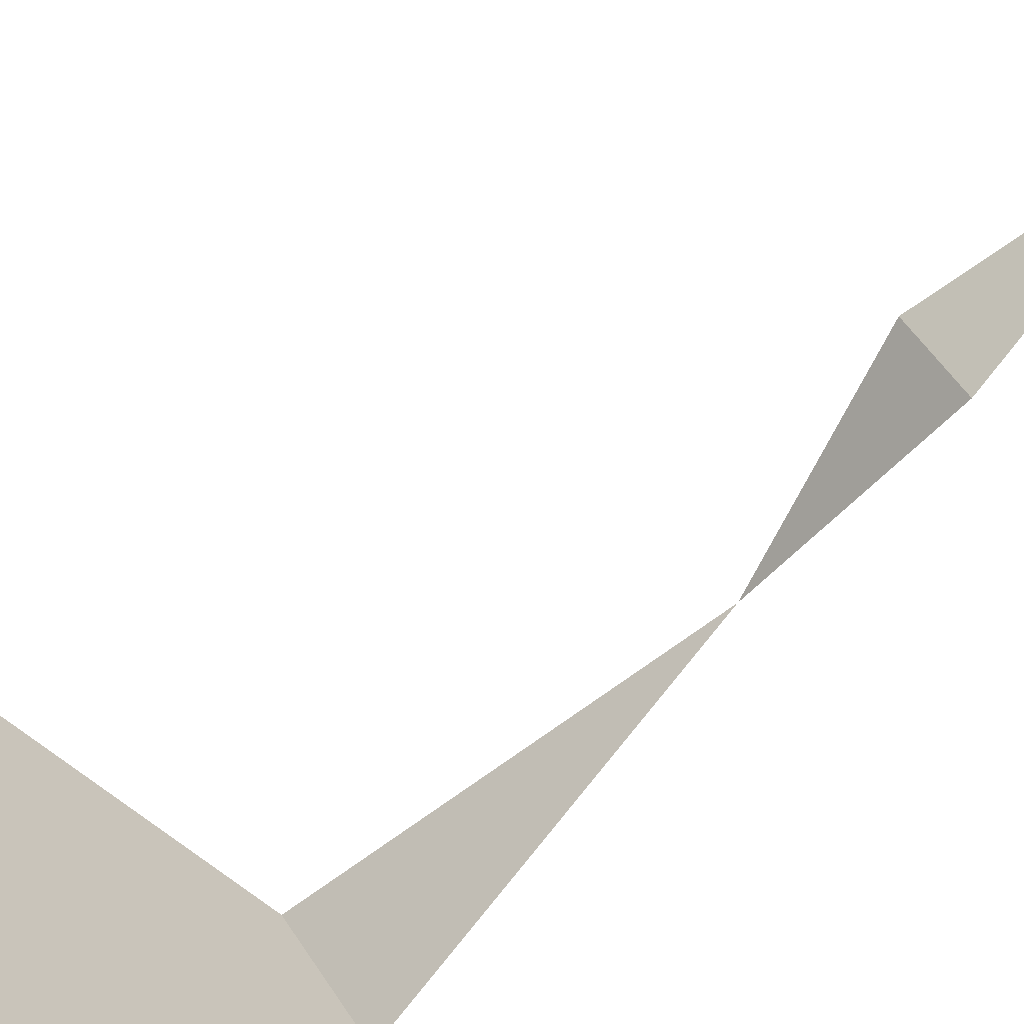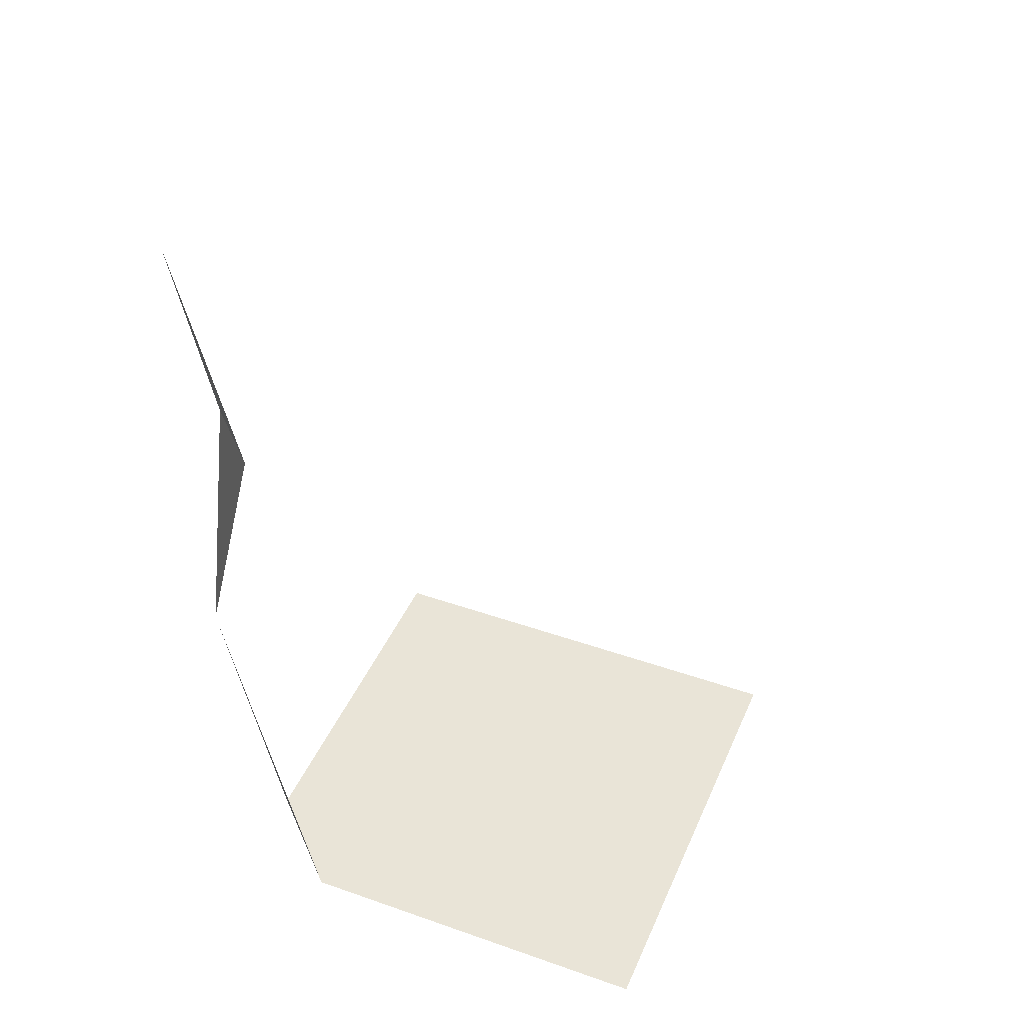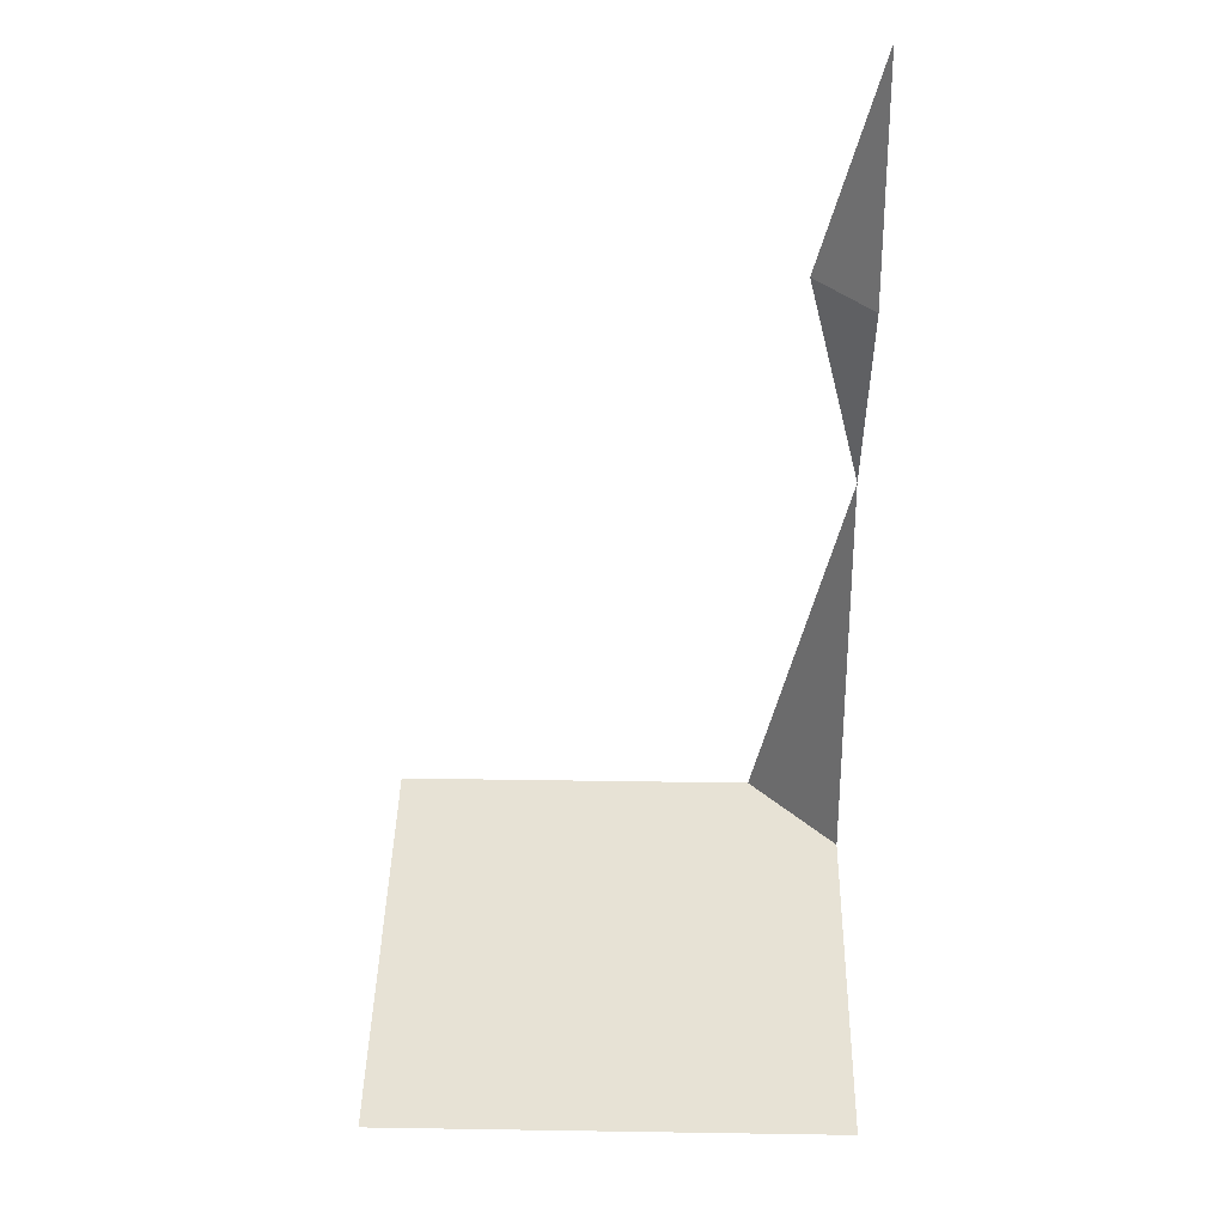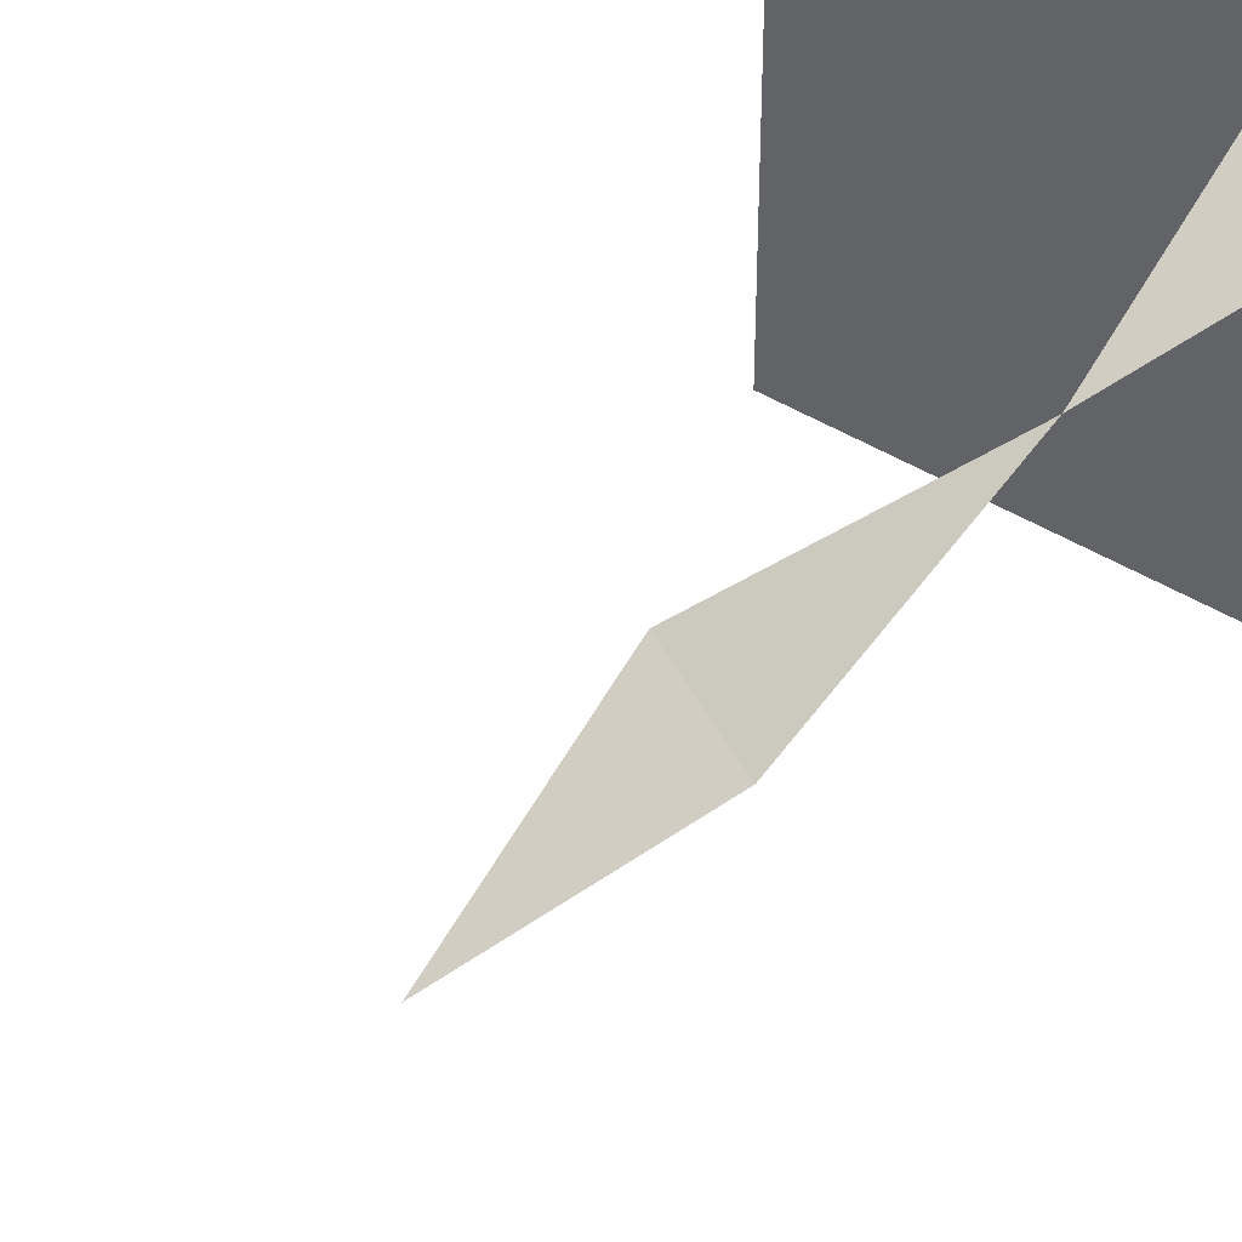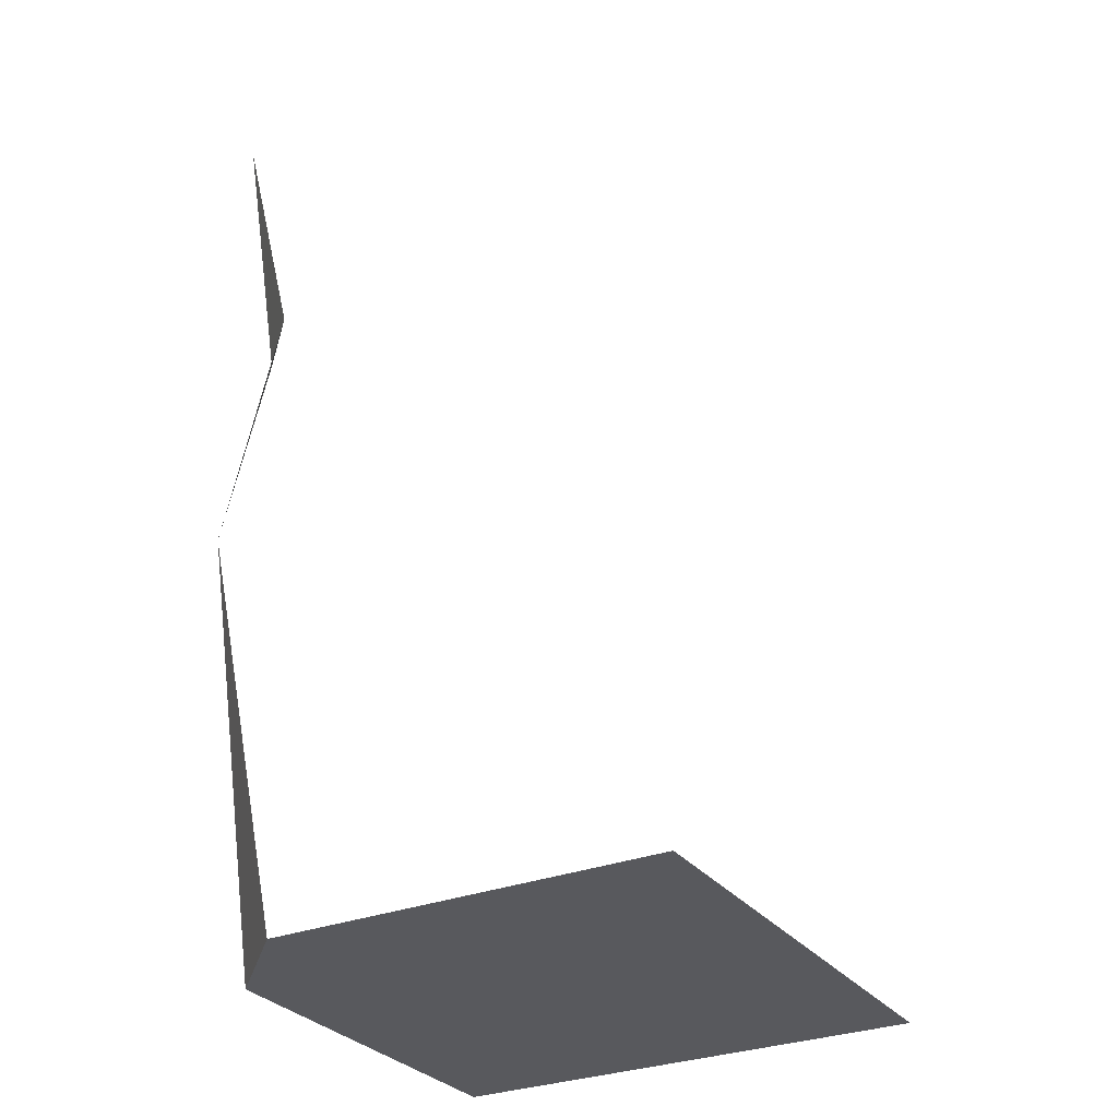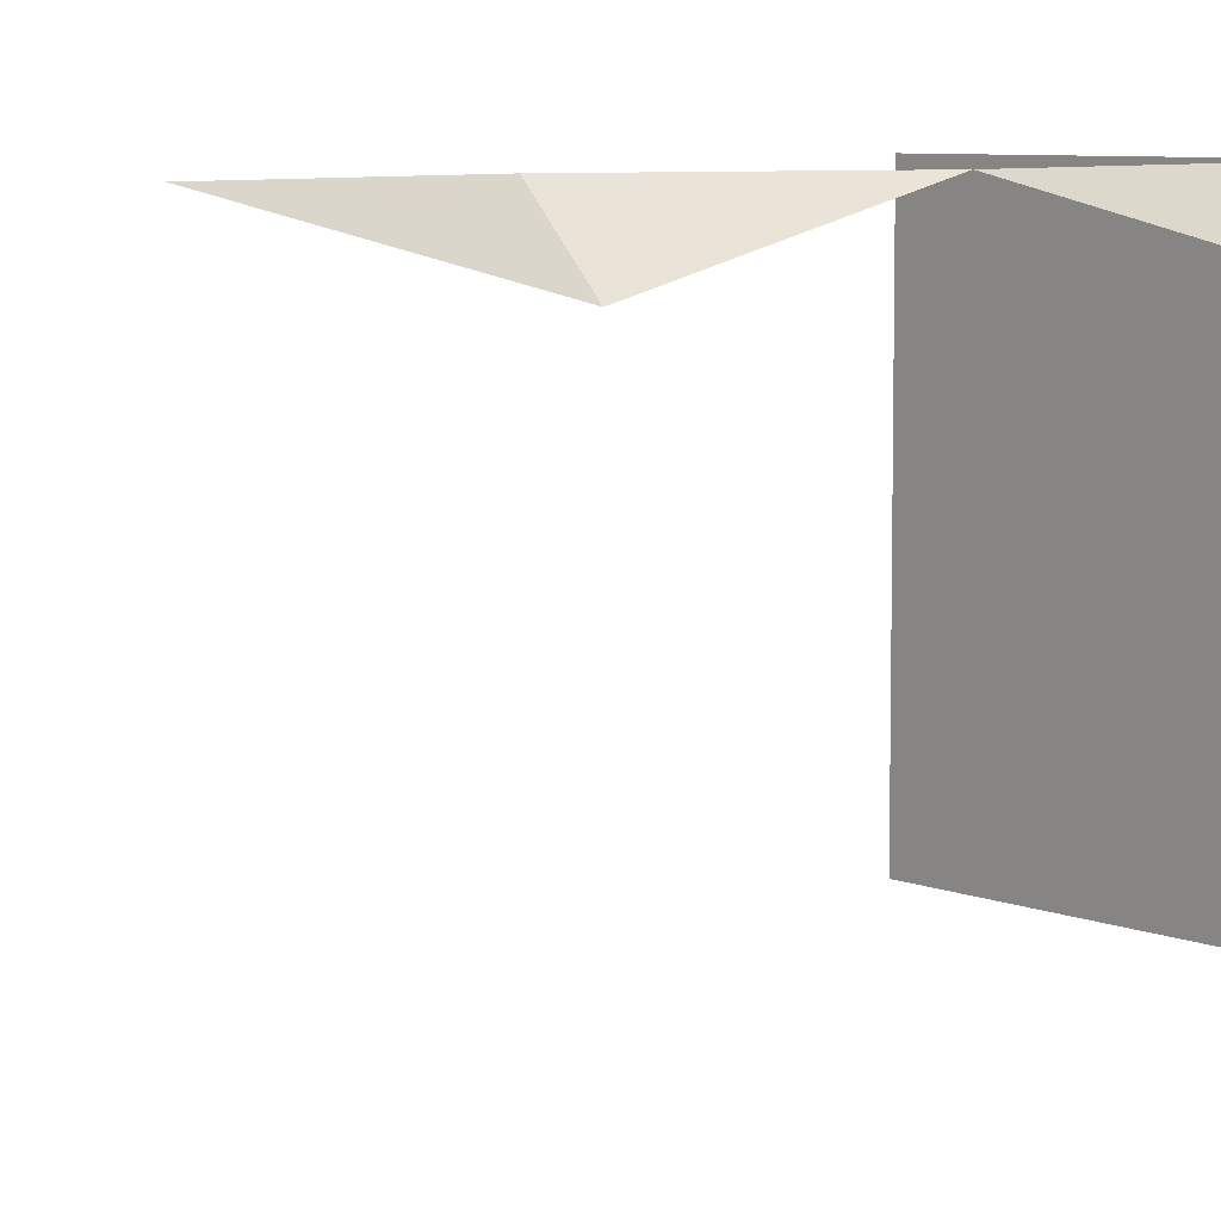
<metadata>
{"format":"obj","ext":"obj","renderer":"f3d","projection":"perspective","resolution":1024,"background":"white","views":[{"elev":-66.5,"azim":140.2,"up":"+Z"},{"elev":43.5,"azim":22.5,"up":"+Y"},{"elev":40.3,"azim":-178.9,"up":"+Y"},{"elev":41.5,"azim":-142.0,"up":"+Z"},{"elev":-30.2,"azim":30.0,"up":"+Y"},{"elev":7.2,"azim":-130.6,"up":"+Z"}]}
</metadata>
<code>
o wall/4898/corner_diagonal
v -64 -64 48
v -48 -64 64
v -64 0 64
v -64 -128 64
v -39 -240 64
v -64 -240 39
v 64 -240 -64
v 64 -240 64
v -64 -240 -64
f 1 2 3
f 2 1 4
f 5 6 7
f 5 7 8
f 6 9 7
f 4 6 5

</code>
